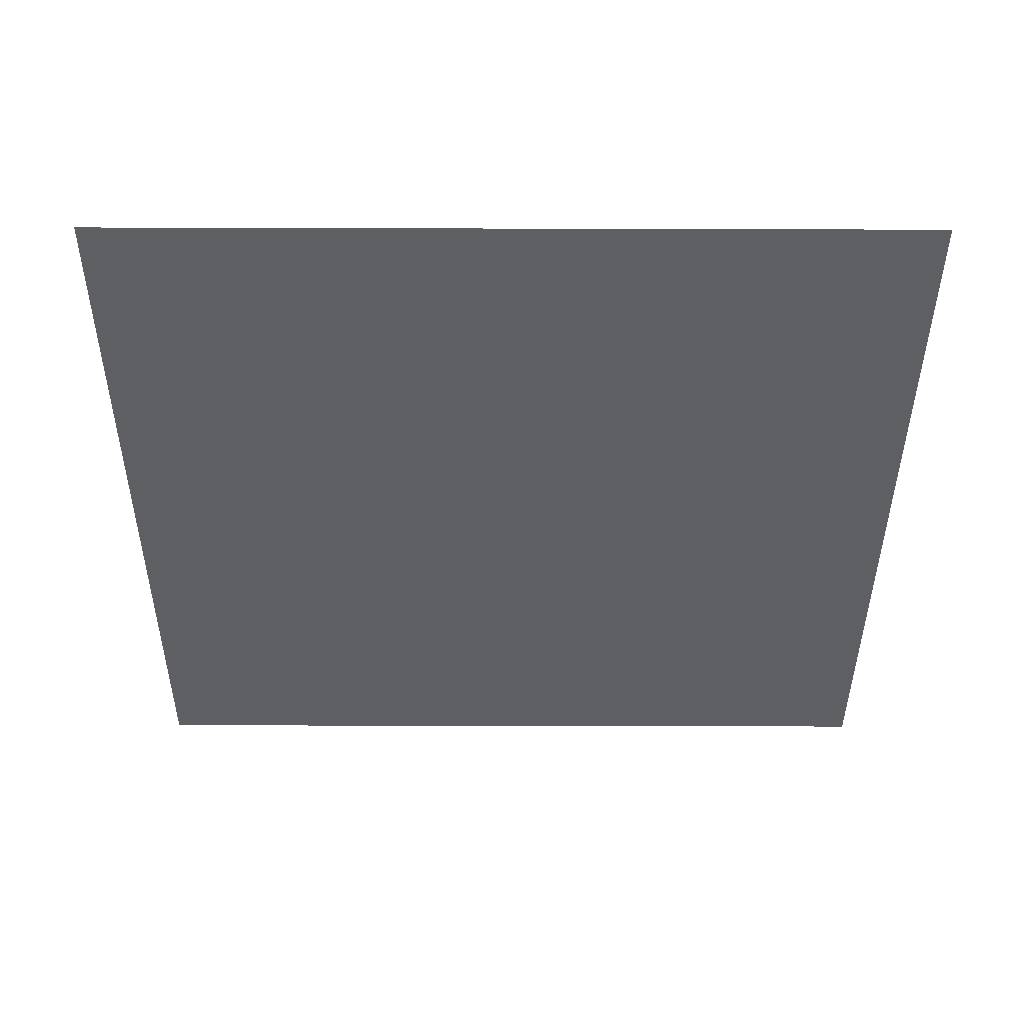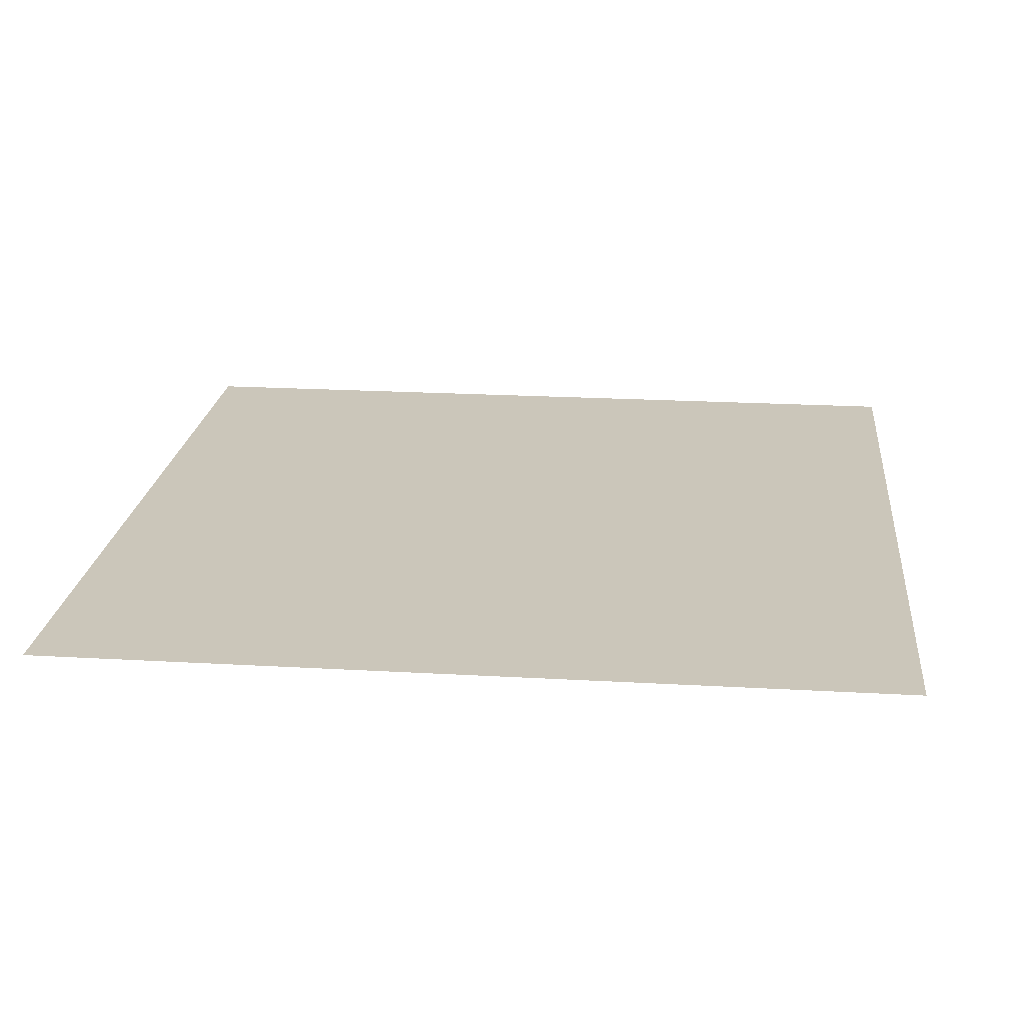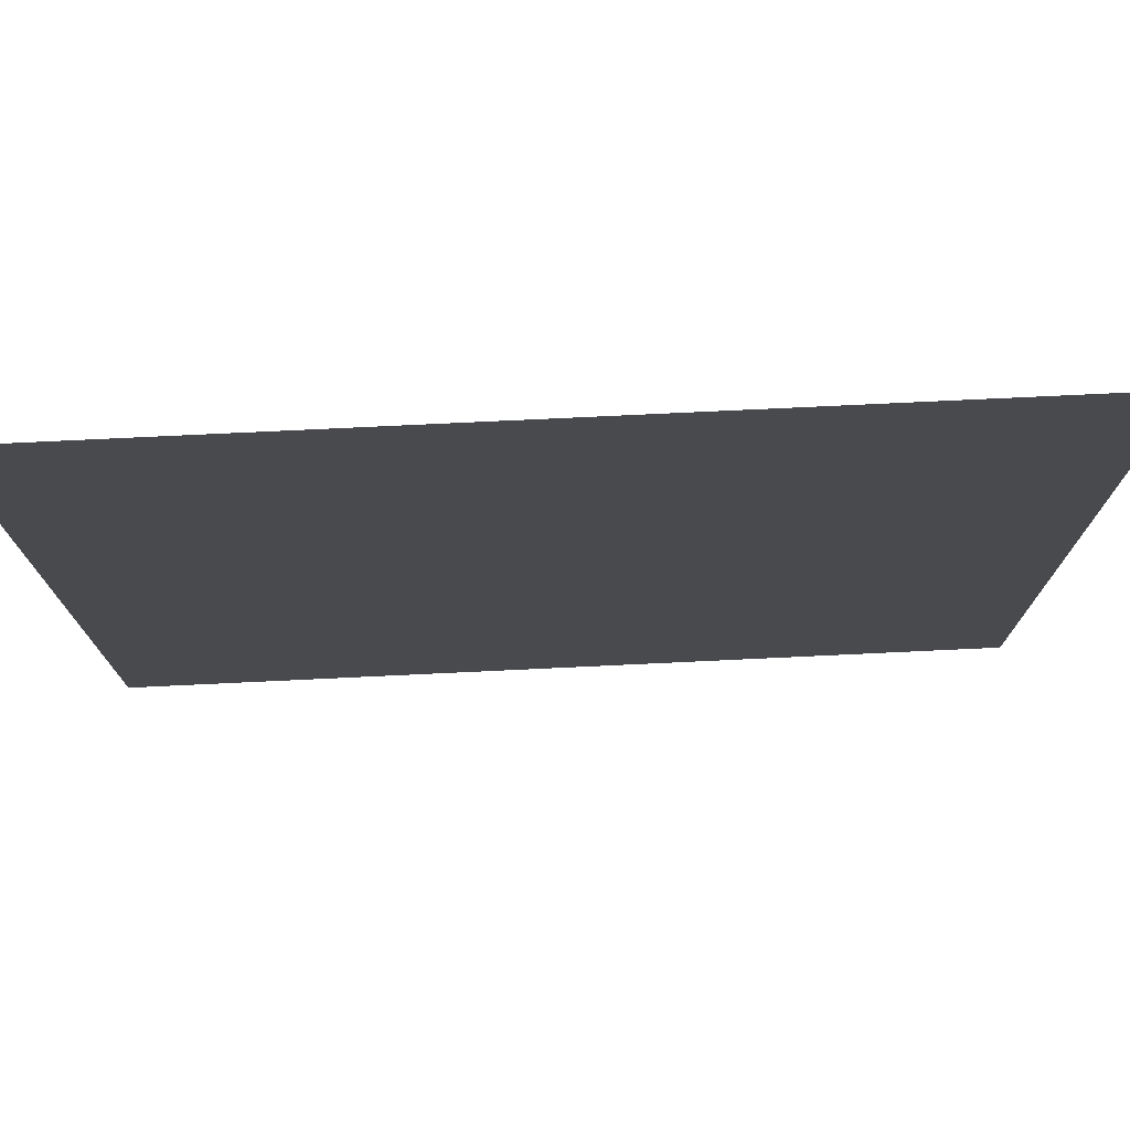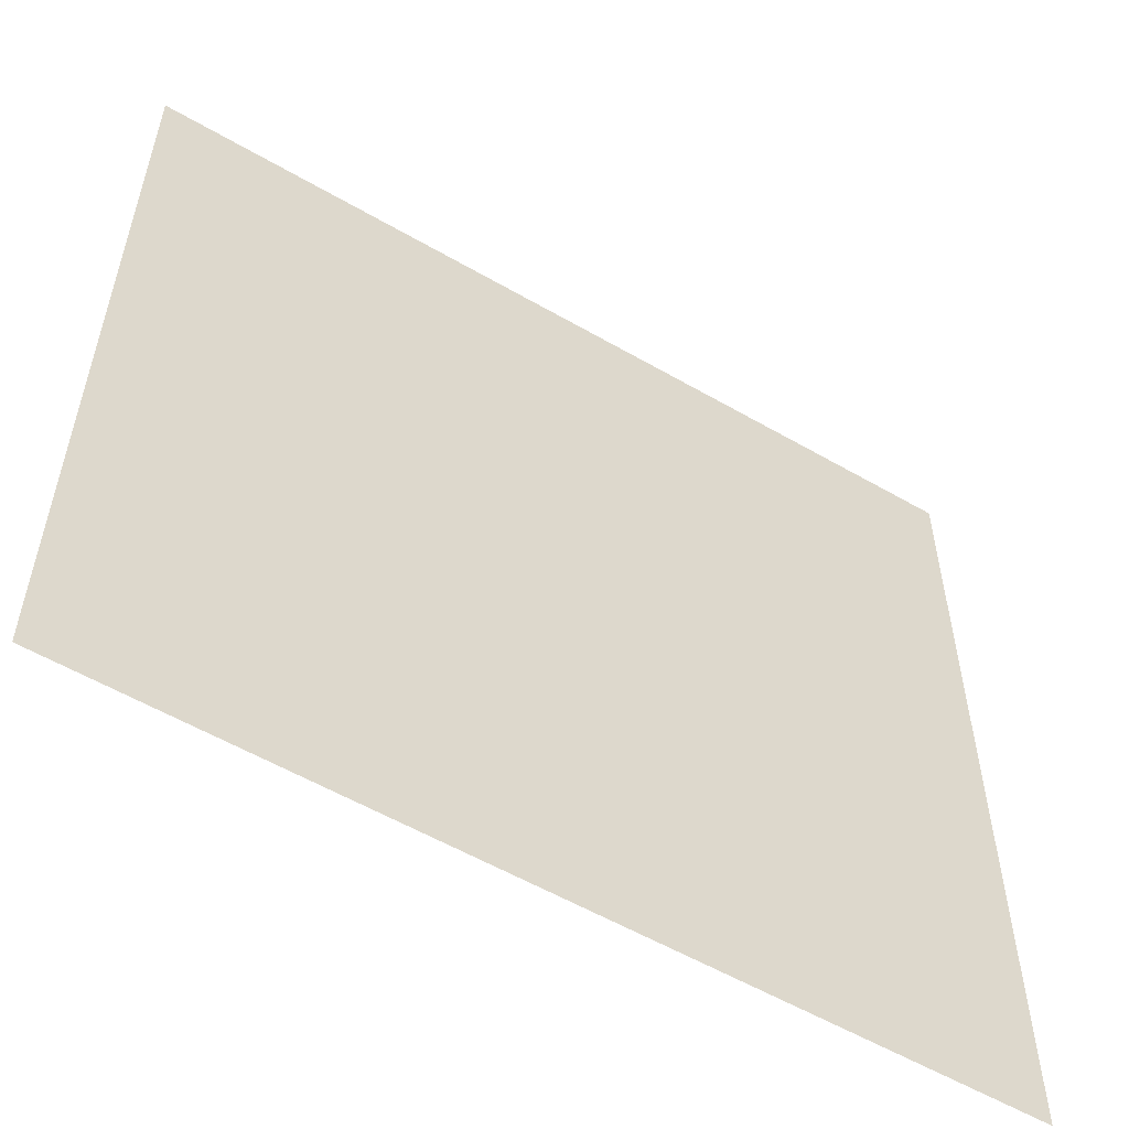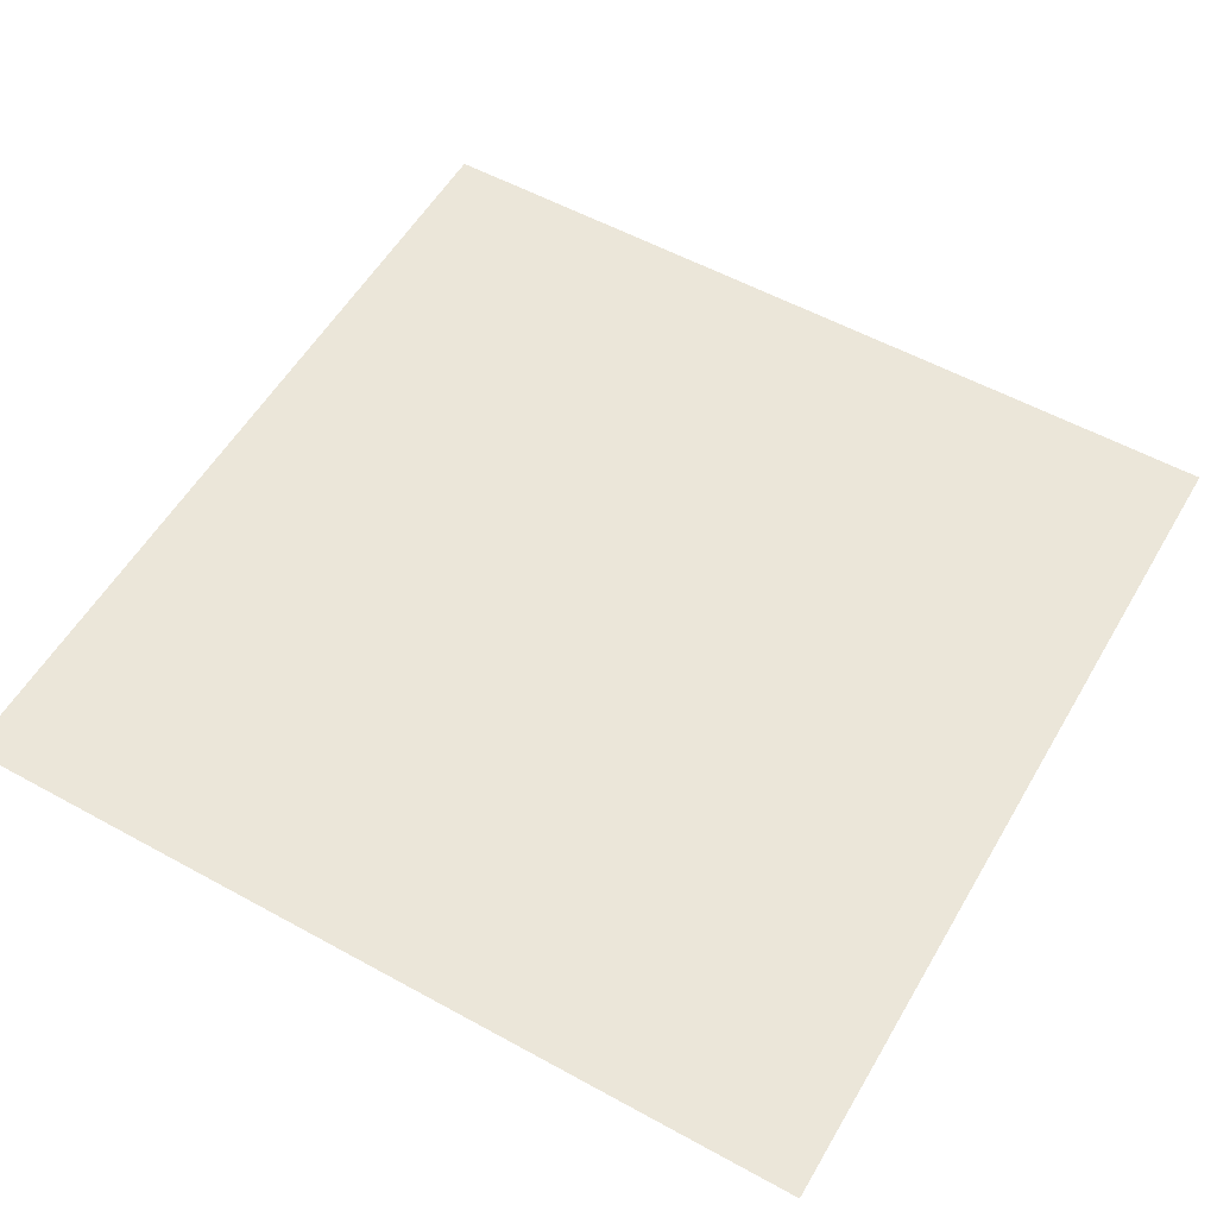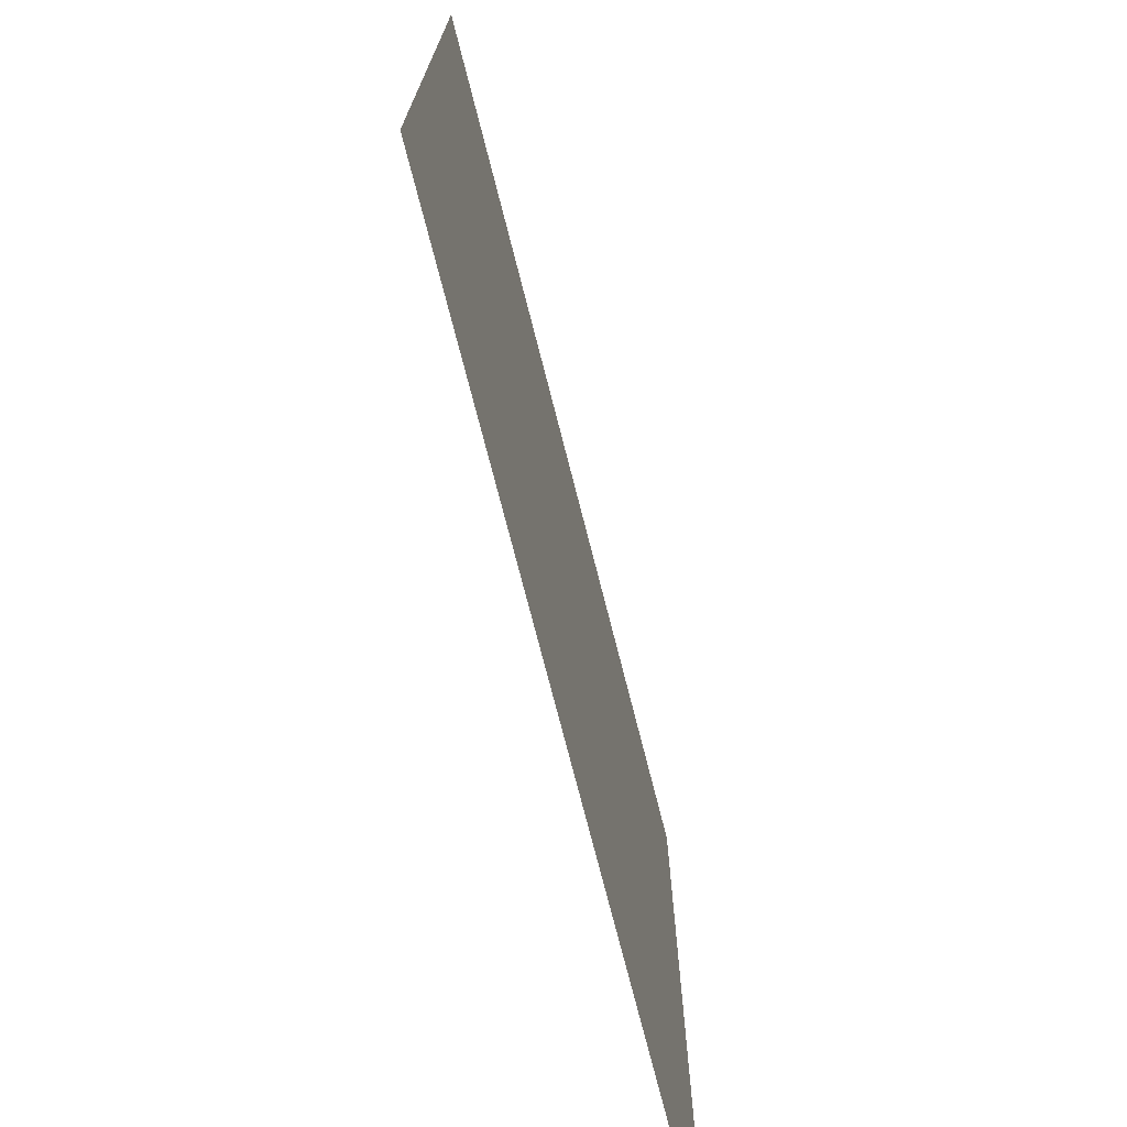
<metadata>
{"format":"obj","ext":"obj","renderer":"f3d","projection":"perspective","resolution":1024,"background":"white","views":[{"elev":-40.2,"azim":179.8,"up":"+Z"},{"elev":21.1,"azim":-84.1,"up":"+Z"},{"elev":76.4,"azim":-2.7,"up":"+Y"},{"elev":-56.5,"azim":148.8,"up":"+Y"},{"elev":55.8,"azim":-150.0,"up":"+Z"},{"elev":-74.0,"azim":104.3,"up":"+Y"}]}
</metadata>
<code>
o WallBase
v 0.5 0 -0.5
v -0.5 0 -0.5
v 0.5 1 -0.5
v -0.5 1 -0.5
f 2 4 3 1

</code>
